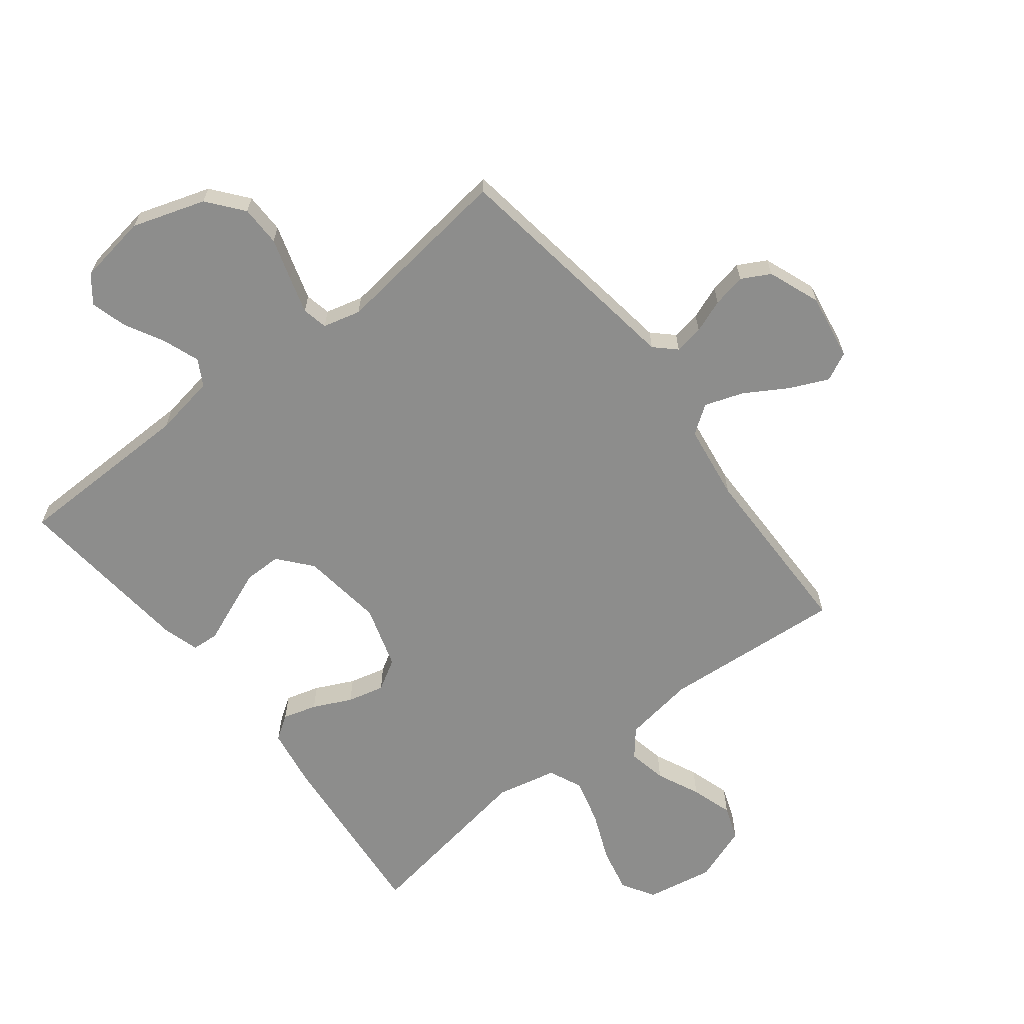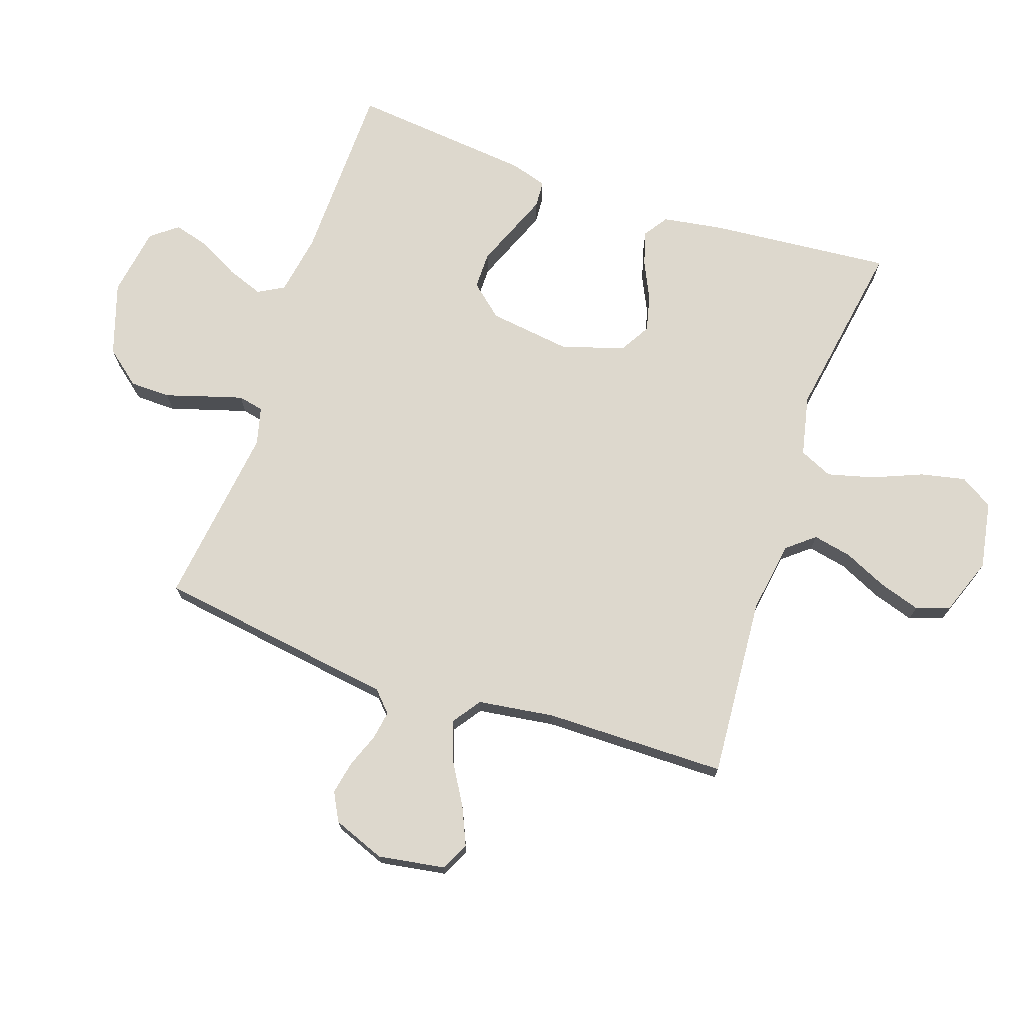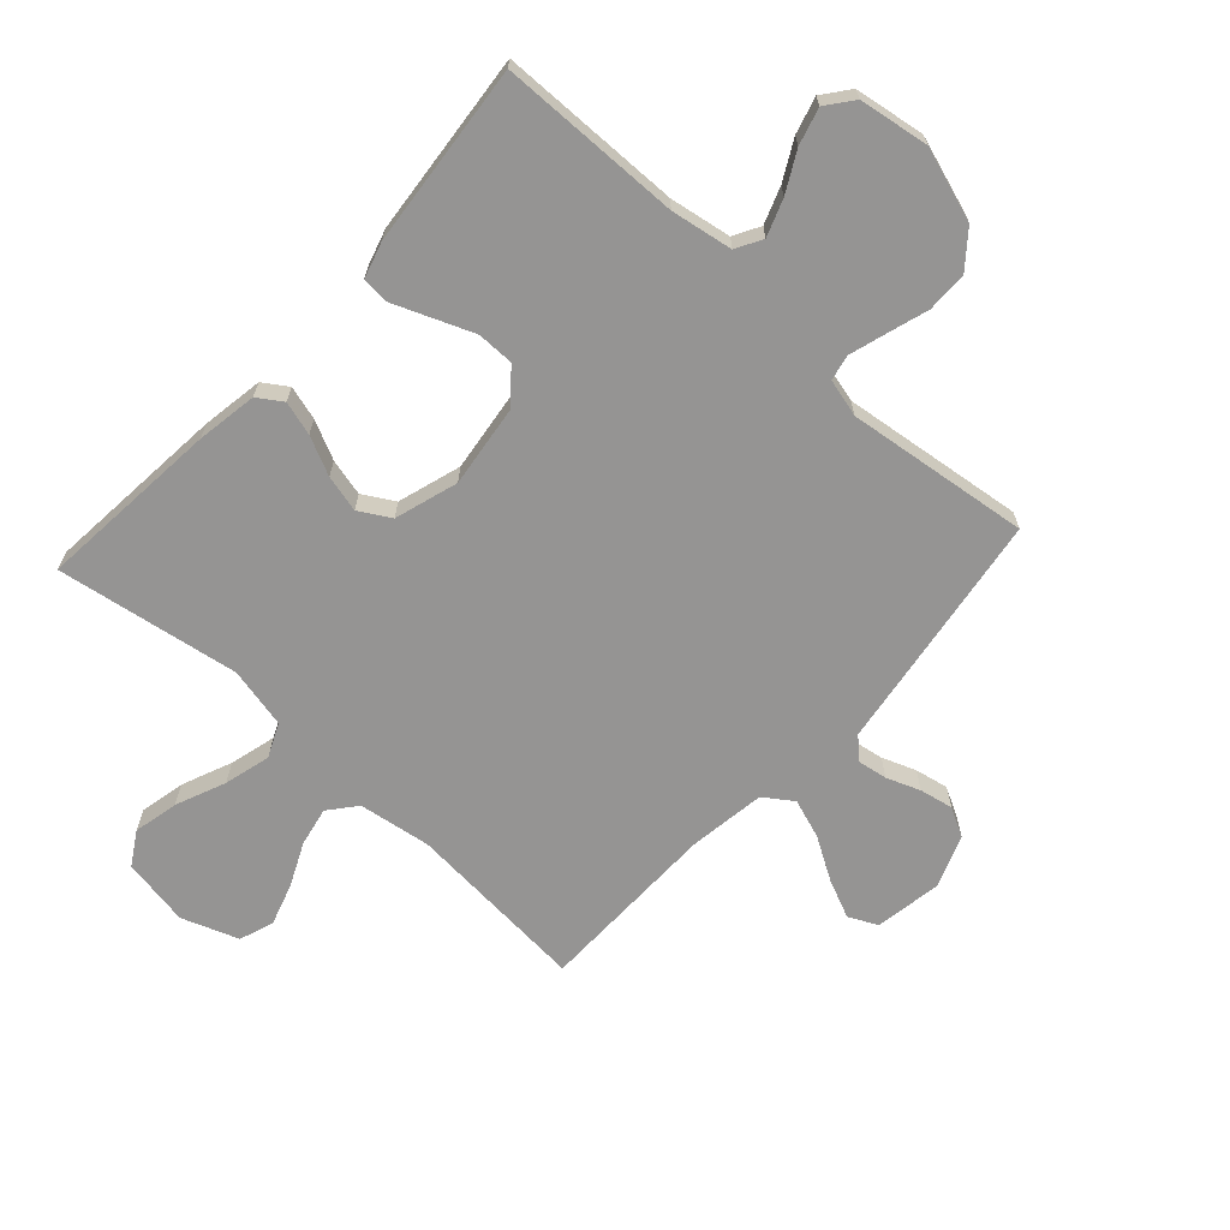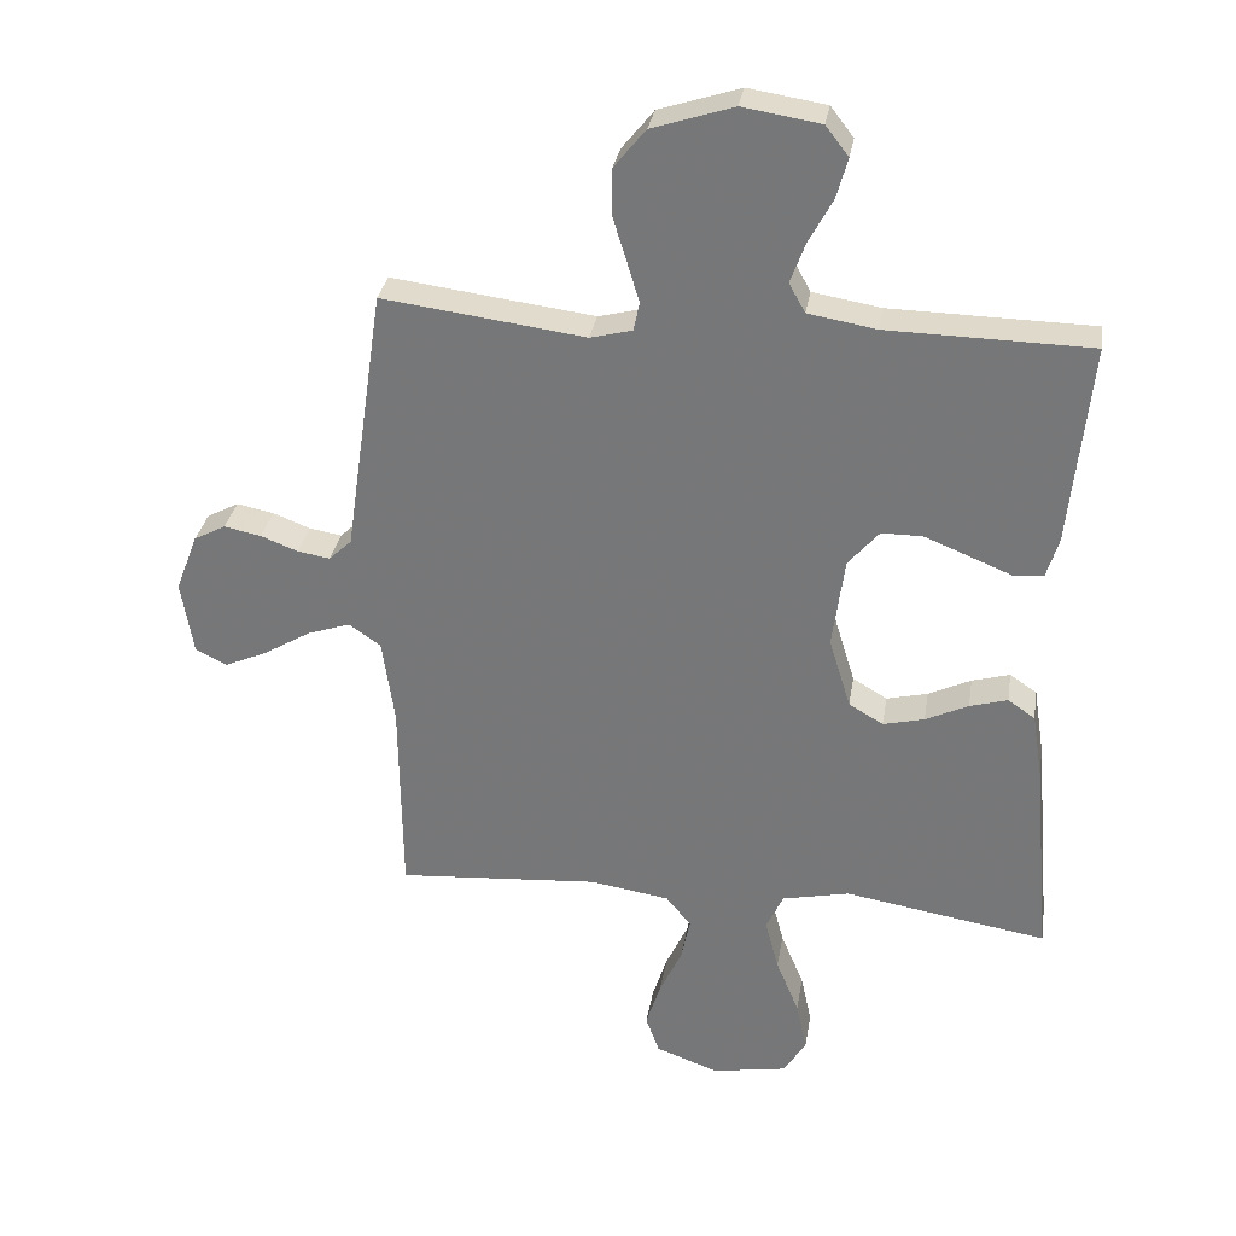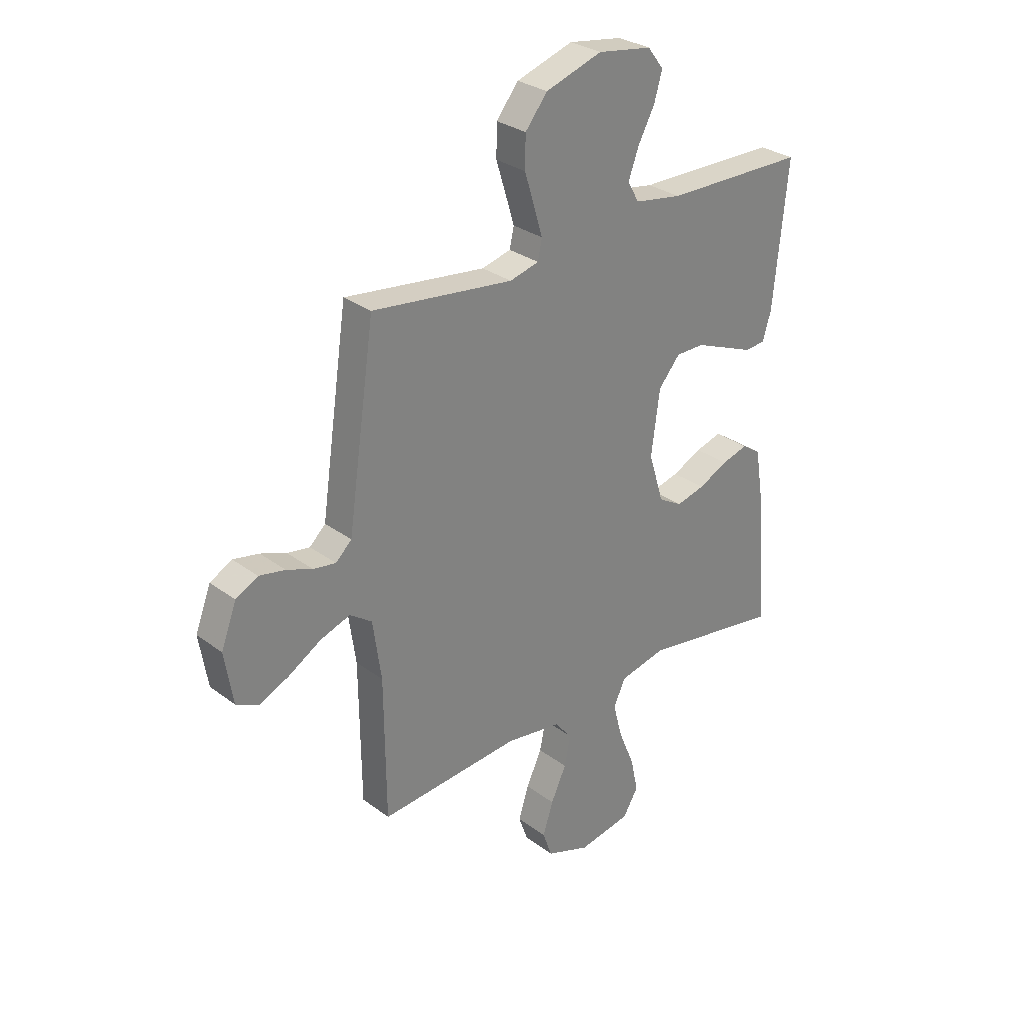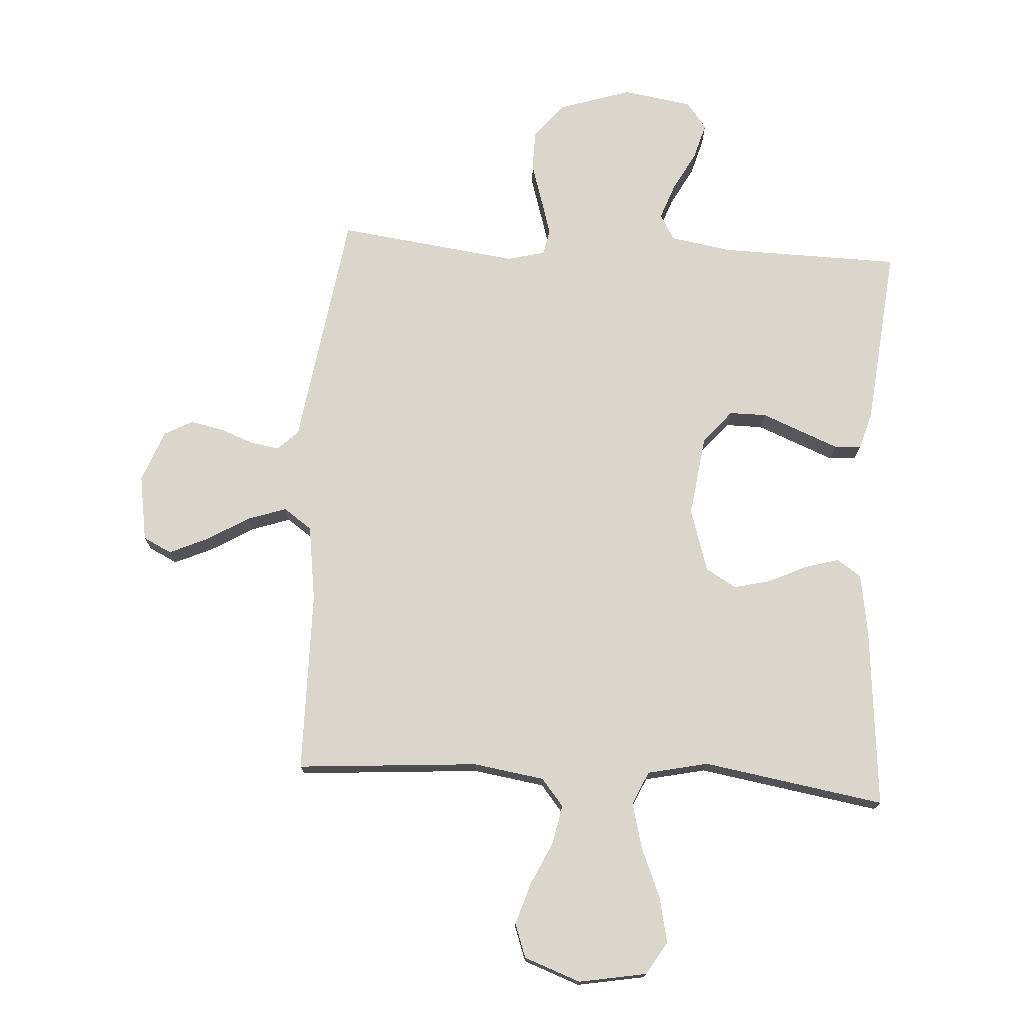
<metadata>
{"format":"obj","ext":"obj","renderer":"f3d","projection":"perspective","resolution":1024,"background":"white","views":[{"elev":-64.5,"azim":37.8,"up":"+Y"},{"elev":72.3,"azim":108.9,"up":"+Y"},{"elev":-67.1,"azim":-42.4,"up":"+Y"},{"elev":31.4,"azim":-170.7,"up":"+Z"},{"elev":29.7,"azim":137.5,"up":"+Z"},{"elev":74.1,"azim":-176.4,"up":"+Y"}]}
</metadata>
<code>
v 0.5 0.07 0.5
v 0.544 0.07 0.2
v 0.558 0.07 0.103
v 0.592 0.07 0.071
v 0.64 0.07 0.079
v 0.695 0.07 0.1
v 0.75 0.07 0.111
v 0.797 0.07 0.086
v 0.83 0.07 0
v 0.812 0.07 -0.11
v 0.765 0.07 -0.133
v 0.702 0.07 -0.105
v 0.632 0.07 -0.063
v 0.568 0.07 -0.041
v 0.521 0.07 -0.074
v 0.503 0.07 -0.2
v 0.5 0.07 -0.5
v 0.2 0.07 -0.477
v 0.082 0.07 -0.495
v 0.045 0.07 -0.54
v 0.058 0.07 -0.604
v 0.091 0.07 -0.675
v 0.113 0.07 -0.744
v 0.093 0.07 -0.8
v 0 0.07 -0.834
v -0.112 0.07 -0.814
v -0.145 0.07 -0.76
v -0.129 0.07 -0.686
v -0.095 0.07 -0.604
v -0.075 0.07 -0.528
v -0.1 0.07 -0.473
v -0.2 0.07 -0.451
v -0.5 0.07 -0.5
v -0.473 0.07 -0.2
v -0.457 0.07 -0.1
v -0.417 0.07 -0.073
v -0.361 0.07 -0.089
v -0.298 0.07 -0.119
v -0.237 0.07 -0.134
v -0.186 0.07 -0.104
v -0.154 0.07 0
v -0.172 0.07 0.135
v -0.218 0.07 0.189
v -0.279 0.07 0.189
v -0.346 0.07 0.162
v -0.408 0.07 0.137
v -0.452 0.07 0.14
v -0.47 0.07 0.2
v -0.5 0.07 0.5
v -0.2 0.07 0.505
v -0.099 0.07 0.522
v -0.075 0.07 0.565
v -0.097 0.07 0.625
v -0.132 0.07 0.69
v -0.149 0.07 0.75
v -0.115 0.07 0.794
v 0 0.07 0.812
v 0.12 0.07 0.773
v 0.167 0.07 0.715
v 0.168 0.07 0.648
v 0.147 0.07 0.58
v 0.129 0.07 0.52
v 0.138 0.07 0.478
v 0.2 0.07 0.462
v 0.5 0 0.5
v 0.544 0 0.2
v 0.558 0 0.103
v 0.592 0 0.071
v 0.64 0 0.079
v 0.695 0 0.1
v 0.75 0 0.111
v 0.797 0 0.086
v 0.83 0 0
v 0.812 0 -0.11
v 0.765 0 -0.133
v 0.702 0 -0.105
v 0.632 0 -0.063
v 0.568 0 -0.041
v 0.521 0 -0.074
v 0.503 0 -0.2
v 0.5 0 -0.5
v 0.2 0 -0.477
v 0.082 0 -0.495
v 0.045 0 -0.54
v 0.058 0 -0.604
v 0.091 0 -0.675
v 0.113 0 -0.744
v 0.093 0 -0.8
v 0 0 -0.834
v -0.112 0 -0.814
v -0.145 0 -0.76
v -0.129 0 -0.686
v -0.095 0 -0.604
v -0.075 0 -0.528
v -0.1 0 -0.473
v -0.2 0 -0.451
v -0.5 0 -0.5
v -0.473 0 -0.2
v -0.457 0 -0.1
v -0.417 0 -0.073
v -0.361 0 -0.089
v -0.298 0 -0.119
v -0.237 0 -0.134
v -0.186 0 -0.104
v -0.154 0 0
v -0.172 0 0.135
v -0.218 0 0.189
v -0.279 0 0.189
v -0.346 0 0.162
v -0.408 0 0.137
v -0.452 0 0.14
v -0.47 0 0.2
v -0.5 0 0.5
v -0.2 0 0.505
v -0.099 0 0.522
v -0.075 0 0.565
v -0.097 0 0.625
v -0.132 0 0.69
v -0.149 0 0.75
v -0.115 0 0.794
v 0 0 0.812
v 0.12 0 0.773
v 0.167 0 0.715
v 0.168 0 0.648
v 0.147 0 0.58
v 0.129 0 0.52
v 0.138 0 0.478
v 0.2 0 0.462
f 58 59 60 61
f 58 61 62
f 57 58 62
f 56 57 62 63
f 53 54 55 56
f 52 53 56 63
f 47 48 49 50
f 45 46 47 50
f 44 45 50 51
f 43 44 51 52
f 35 36 37 38
f 35 38 39
f 32 33 34 35
f 31 32 35 39
f 30 31 39 40
f 26 27 28 29
f 26 29 30
f 25 26 30
f 24 25 30
f 21 22 23 24
f 20 21 24 30
f 19 20 30 40
f 16 17 18
f 15 16 18 19
f 10 11 12 13
f 10 13 14
f 9 10 14
f 8 9 14
f 5 6 7 8
f 4 5 8 14
f 3 4 14 15
f 64 1 2 3
f 63 64 3 15
f 42 43 52 63
f 41 42 63 15
f 15 19 40 41
f 125 124 123 122
f 126 125 122
f 126 122 121
f 127 126 121 120
f 120 119 118 117
f 127 120 117 116
f 114 113 112 111
f 114 111 110 109
f 115 114 109 108
f 116 115 108 107
f 102 101 100 99
f 103 102 99
f 99 98 97 96
f 103 99 96 95
f 104 103 95 94
f 93 92 91 90
f 94 93 90
f 94 90 89
f 94 89 88
f 88 87 86 85
f 94 88 85 84
f 104 94 84 83
f 82 81 80
f 83 82 80 79
f 77 76 75 74
f 78 77 74
f 78 74 73
f 78 73 72
f 72 71 70 69
f 78 72 69 68
f 79 78 68 67
f 67 66 65 128
f 79 67 128 127
f 127 116 107 106
f 79 127 106 105
f 105 104 83 79
f 1 65 66 2
f 2 66 67 3
f 3 67 68 4
f 4 68 69 5
f 5 69 70 6
f 6 70 71 7
f 7 71 72 8
f 8 72 73 9
f 9 73 74 10
f 10 74 75 11
f 11 75 76 12
f 12 76 77 13
f 13 77 78 14
f 14 78 79 15
f 15 79 80 16
f 16 80 81 17
f 17 81 82 18
f 18 82 83 19
f 19 83 84 20
f 20 84 85 21
f 21 85 86 22
f 22 86 87 23
f 23 87 88 24
f 24 88 89 25
f 25 89 90 26
f 26 90 91 27
f 27 91 92 28
f 28 92 93 29
f 29 93 94 30
f 30 94 95 31
f 31 95 96 32
f 32 96 97 33
f 33 97 98 34
f 34 98 99 35
f 35 99 100 36
f 36 100 101 37
f 37 101 102 38
f 38 102 103 39
f 39 103 104 40
f 40 104 105 41
f 41 105 106 42
f 42 106 107 43
f 43 107 108 44
f 44 108 109 45
f 45 109 110 46
f 46 110 111 47
f 47 111 112 48
f 48 112 113 49
f 49 113 114 50
f 50 114 115 51
f 51 115 116 52
f 52 116 117 53
f 53 117 118 54
f 54 118 119 55
f 55 119 120 56
f 56 120 121 57
f 57 121 122 58
f 58 122 123 59
f 59 123 124 60
f 60 124 125 61
f 61 125 126 62
f 62 126 127 63
f 63 127 128 64
f 64 128 65 1

</code>
